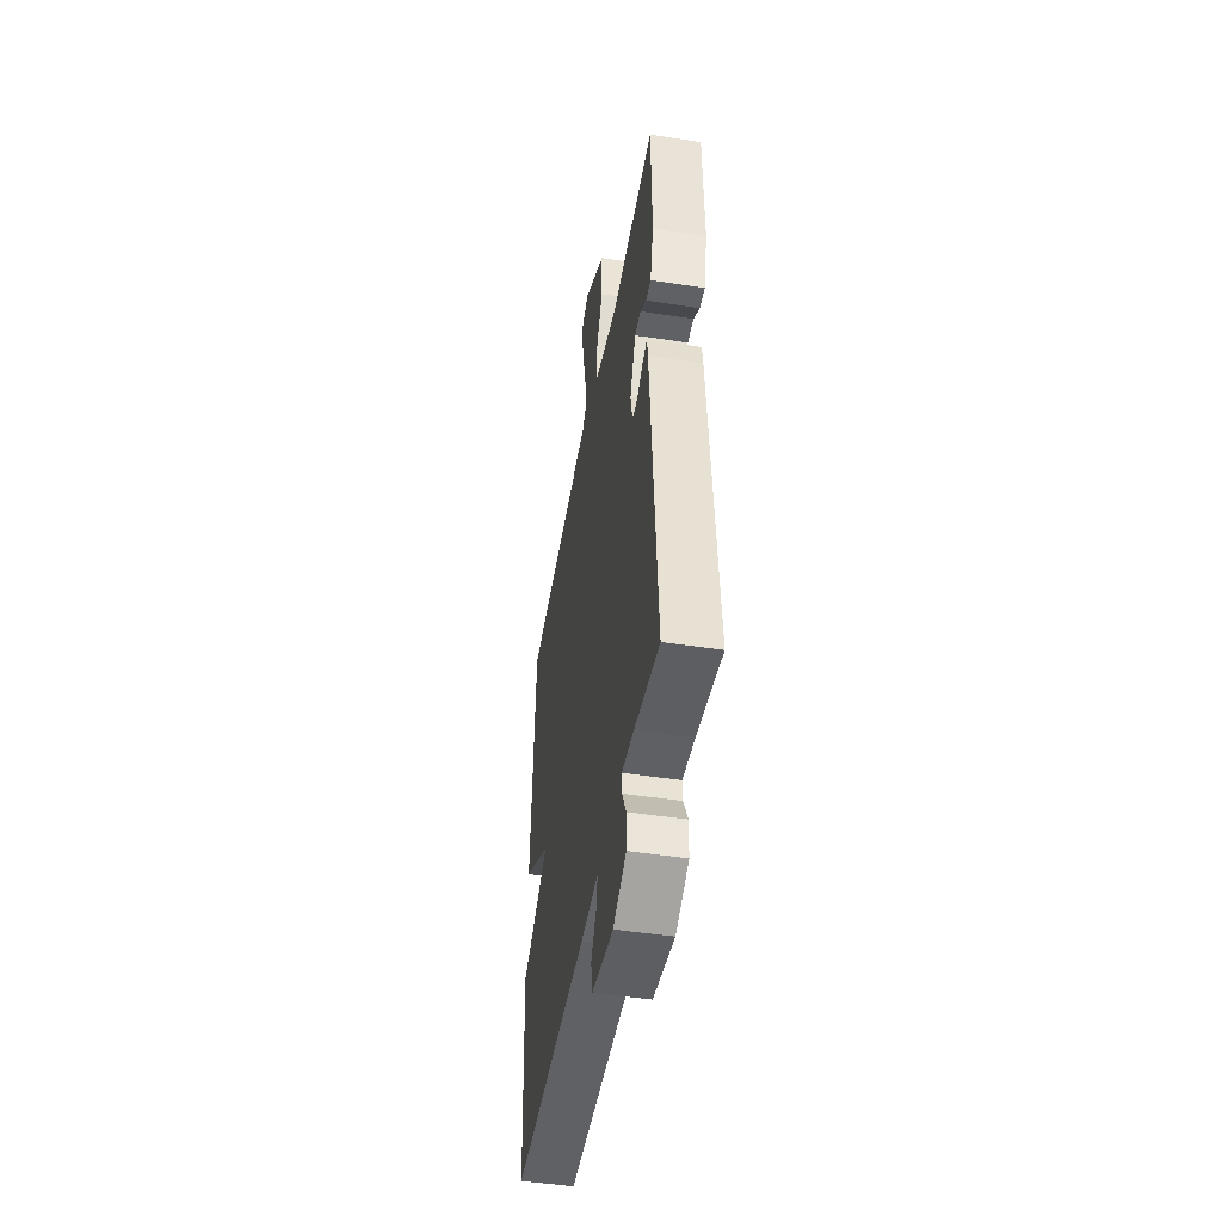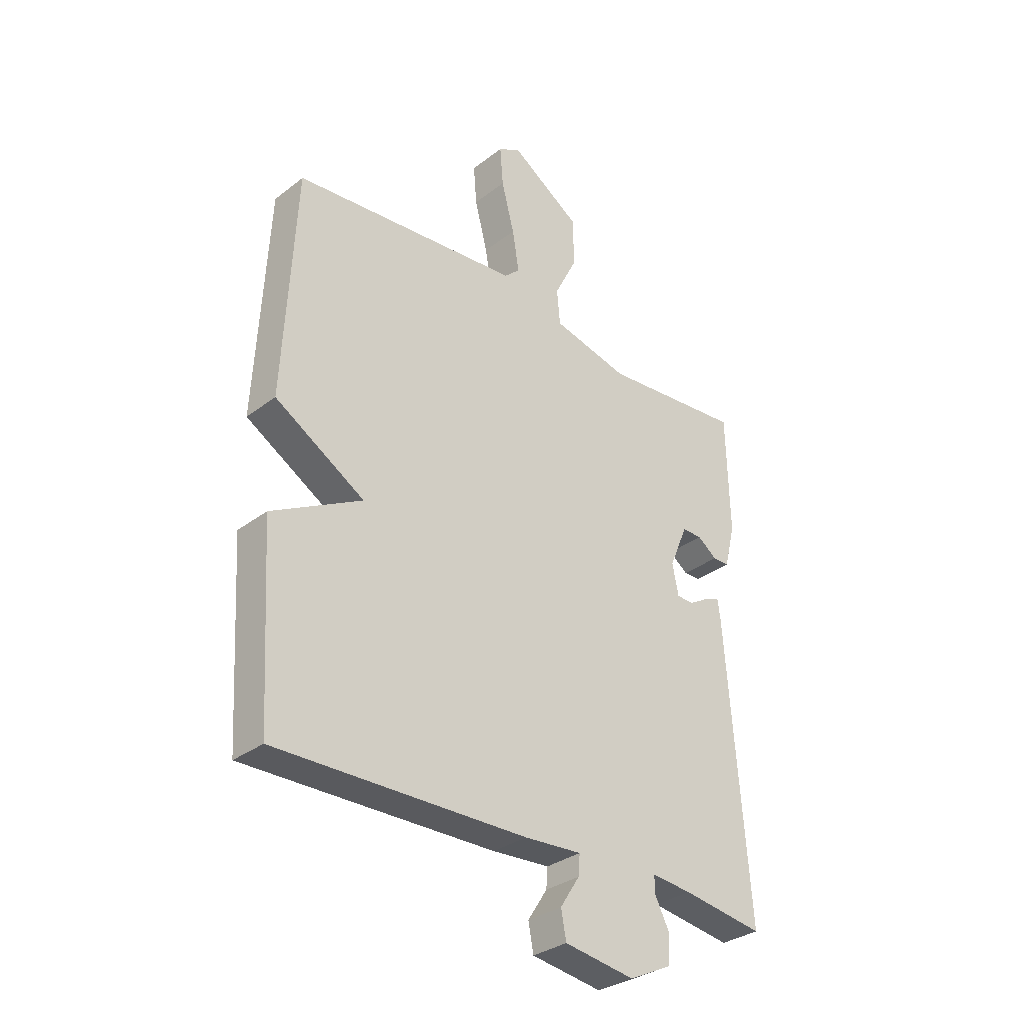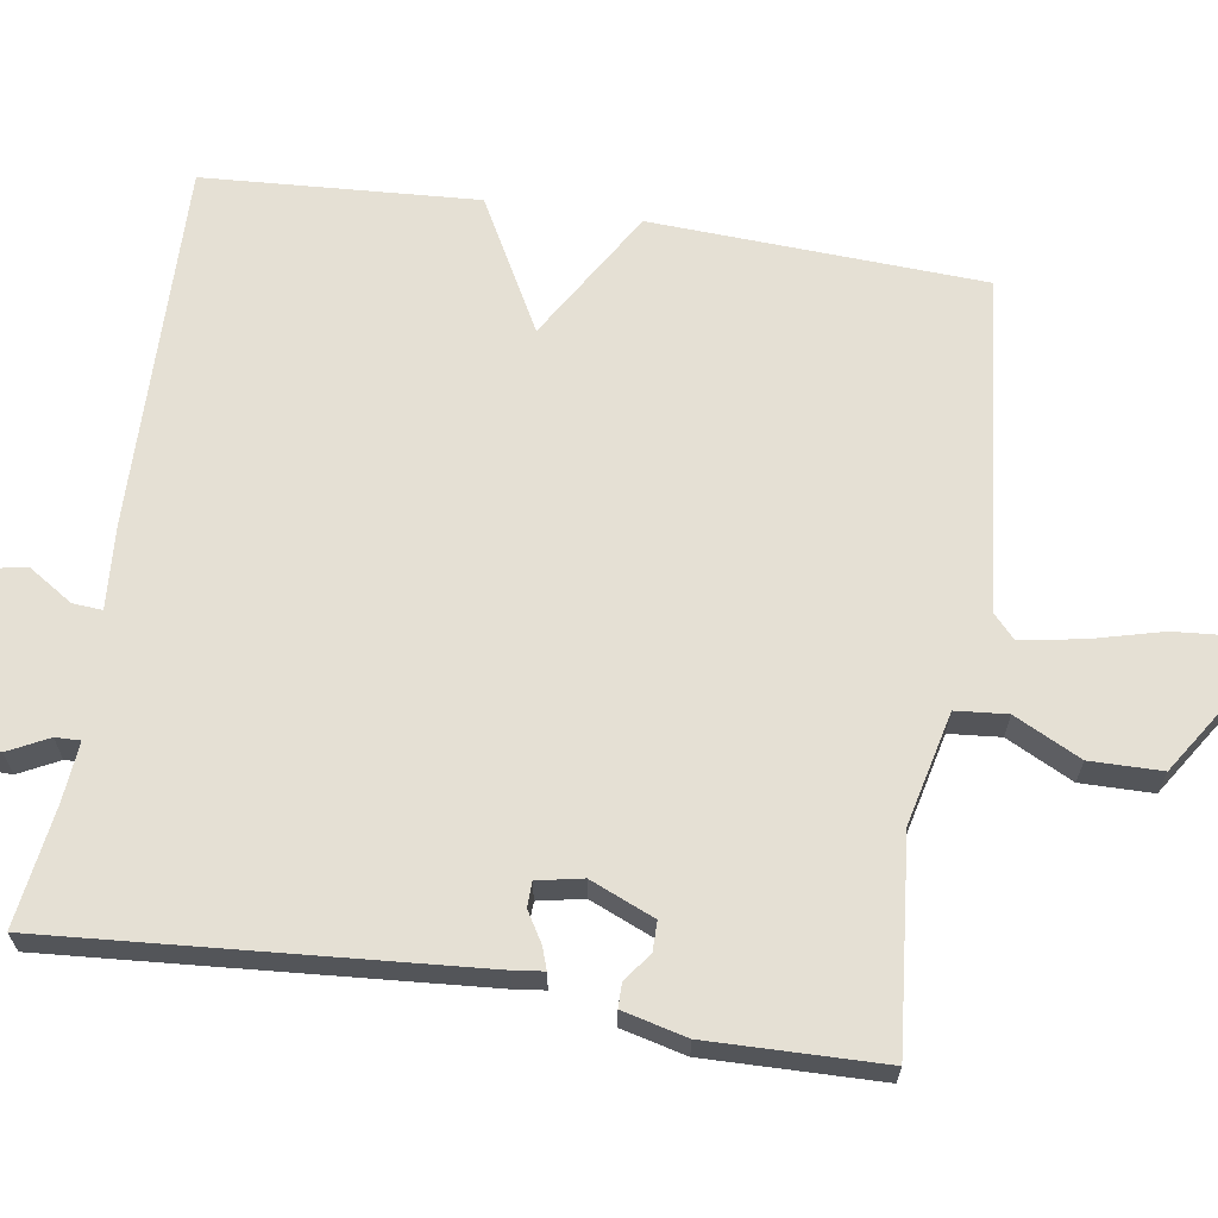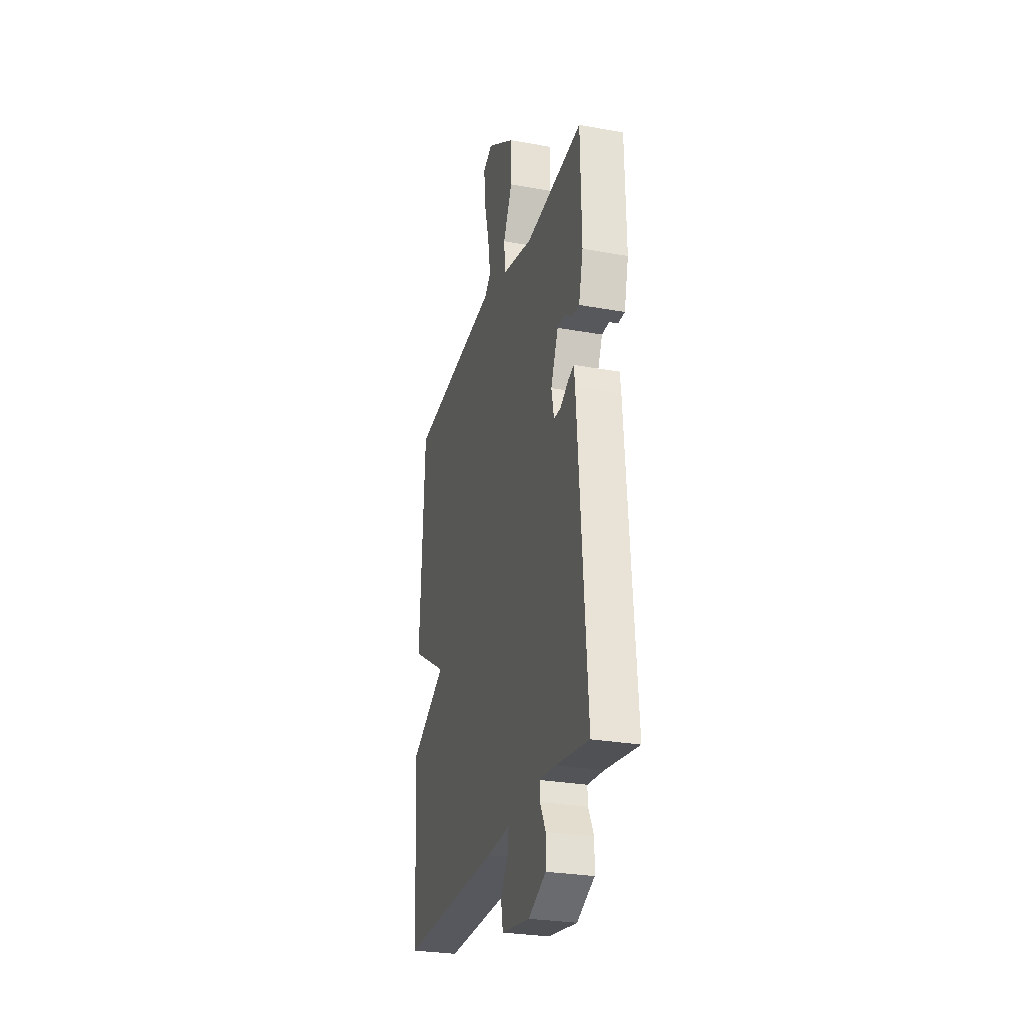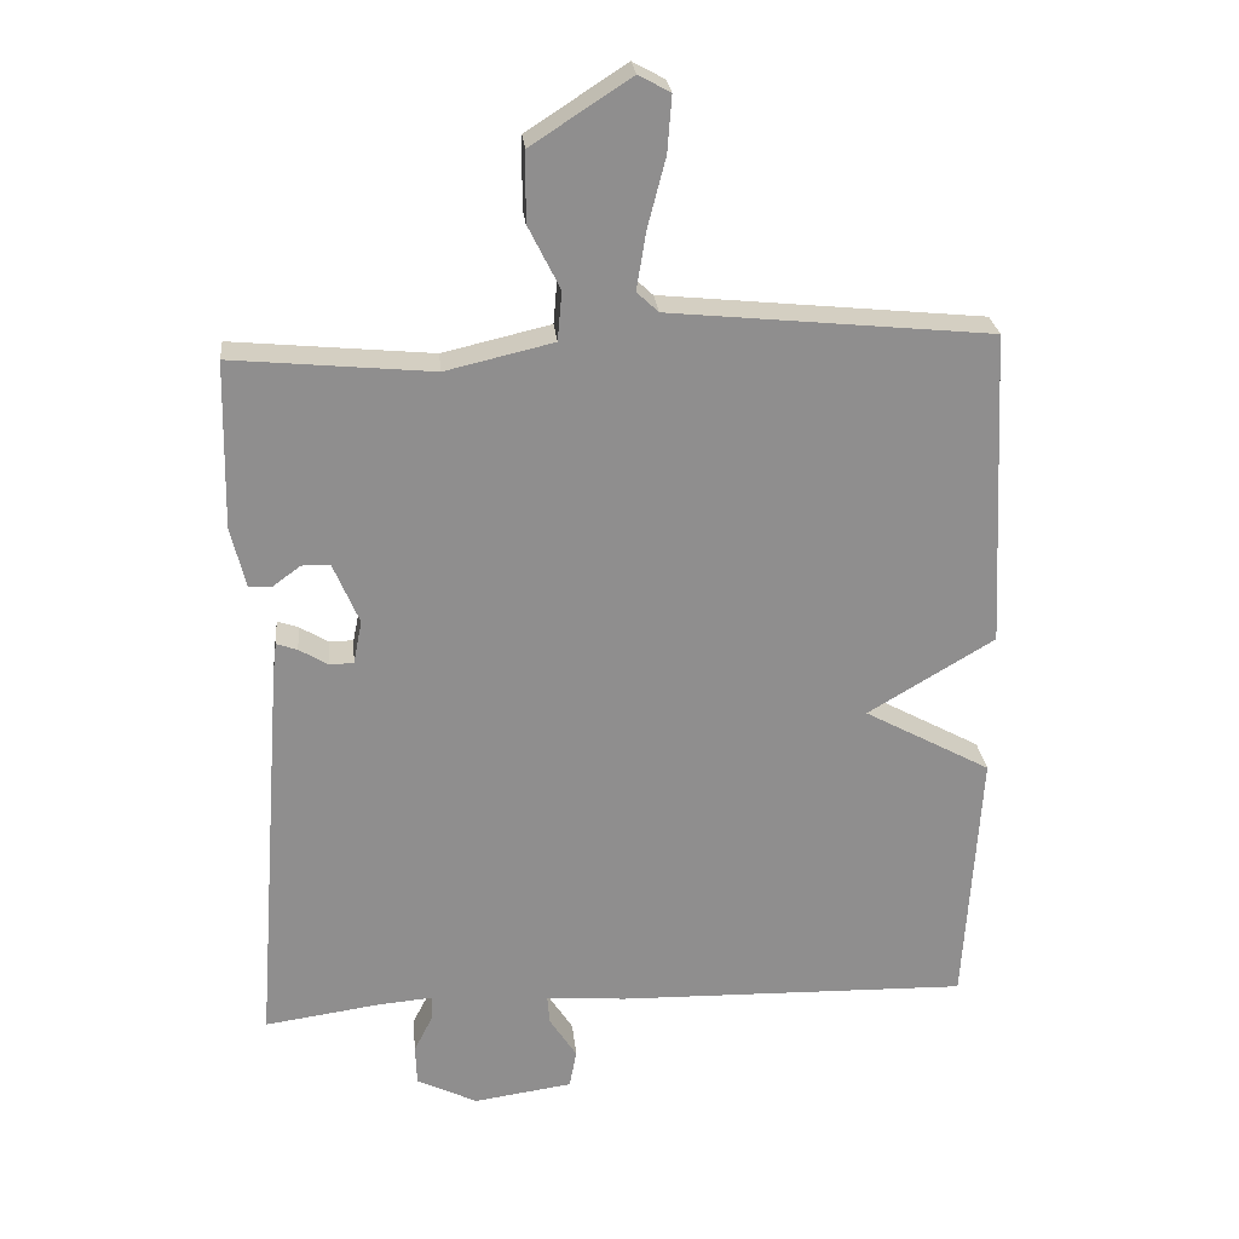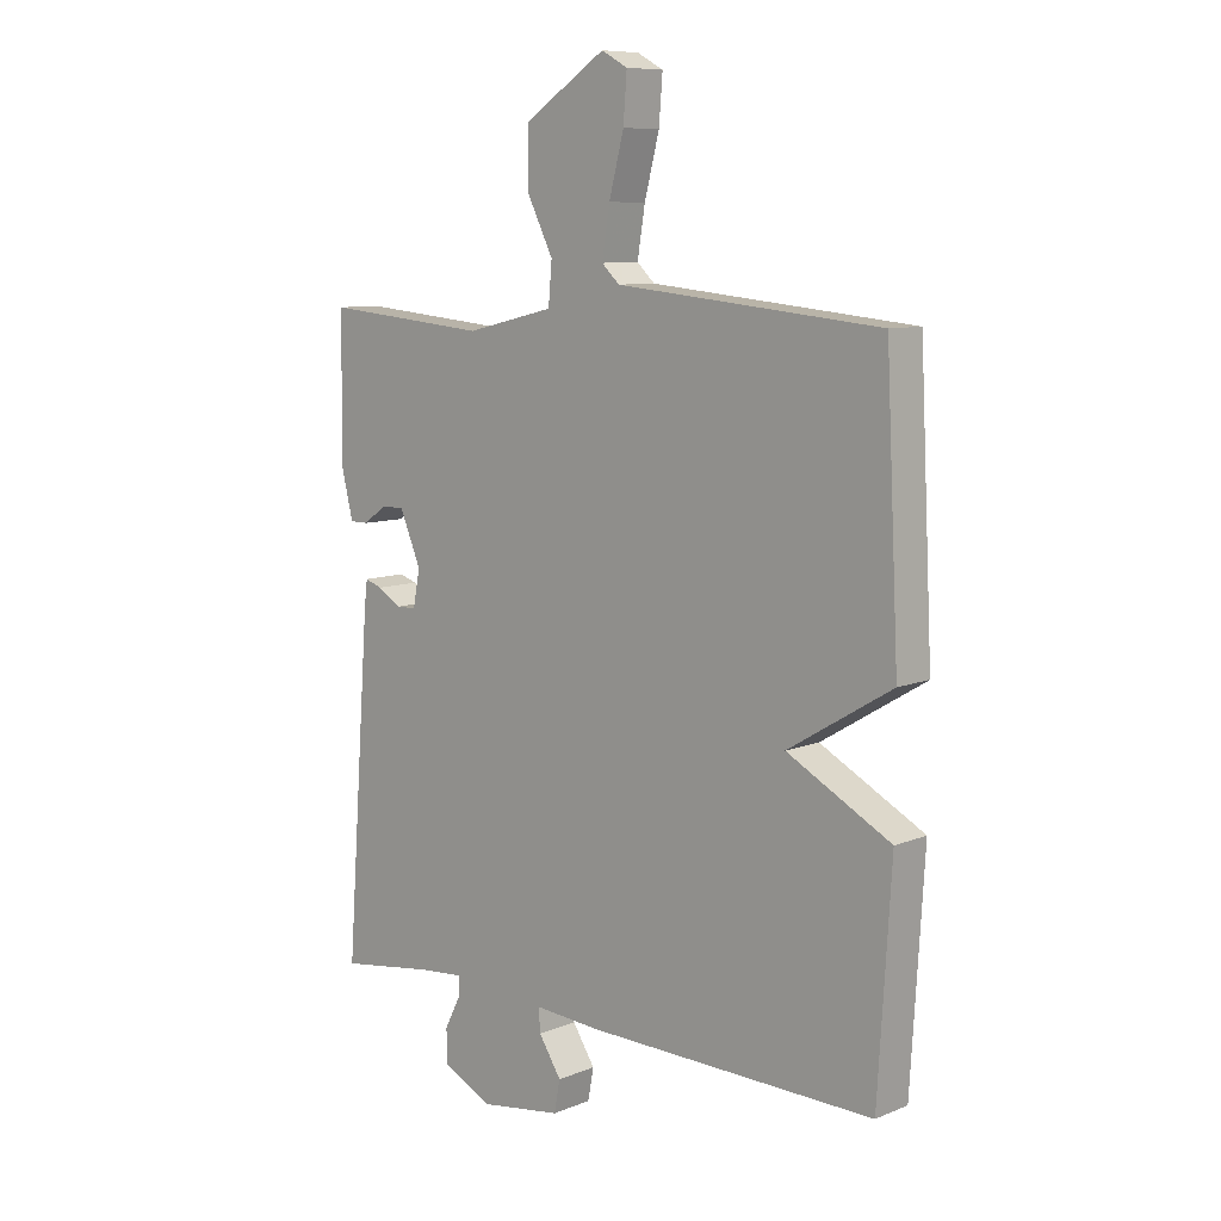
<metadata>
{"format":"obj","ext":"obj","renderer":"f3d","projection":"perspective","resolution":1024,"background":"white","views":[{"elev":-47.3,"azim":-99.9,"up":"+Z"},{"elev":-32.3,"azim":136.8,"up":"+Z"},{"elev":65.4,"azim":-81.2,"up":"+Y"},{"elev":-27.8,"azim":-105.5,"up":"+Z"},{"elev":25.4,"azim":-5.6,"up":"+Z"},{"elev":8.9,"azim":42.9,"up":"+Z"}]}
</metadata>
<code>
v -0.5 0.07 -0.5
v -0.458 0.07 0.06
v -0.453 0.07 0.1
v -0.424 0.07 0.09
v -0.384 0.07 0.066
v -0.351 0.07 0.067
v -0.339 0.07 0.127
v -0.375 0.07 0.212
v -0.414 0.07 0.212
v -0.452 0.07 0.184
v -0.484 0.07 0.184
v -0.505 0.07 0.269
v -0.5 0.07 0.5
v -0.223 0.07 0.474
v -0.074 0.07 0.509
v -0.068 0.07 0.577
v -0.112 0.07 0.665
v -0.111 0.07 0.76
v 0.026 0.07 0.849
v 0.07 0.07 0.825
v 0.064 0.07 0.748
v 0.039 0.07 0.652
v 0.026 0.07 0.572
v 0.056 0.07 0.544
v 0.5 0.07 0.5
v 0.522 0.07 0.061
v 0.347 0.07 -0.044
v 0.522 0.07 -0.139
v 0.5 0.07 -0.5
v 0.013 0.07 -0.49
v -0.099 0.07 -0.482
v -0.096 0.07 -0.521
v -0.058 0.07 -0.58
v -0.068 0.07 -0.633
v -0.205 0.07 -0.653
v -0.289 0.07 -0.612
v -0.291 0.07 -0.556
v -0.264 0.07 -0.503
v -0.263 0.07 -0.47
v -0.341 0.07 -0.477
v -0.5 0 -0.5
v -0.458 0 0.06
v -0.453 0 0.1
v -0.424 0 0.09
v -0.384 0 0.066
v -0.351 0 0.067
v -0.339 0 0.127
v -0.375 0 0.212
v -0.414 0 0.212
v -0.452 0 0.184
v -0.484 0 0.184
v -0.505 0 0.269
v -0.5 0 0.5
v -0.223 0 0.474
v -0.074 0 0.509
v -0.068 0 0.577
v -0.112 0 0.665
v -0.111 0 0.76
v 0.026 0 0.849
v 0.07 0 0.825
v 0.064 0 0.748
v 0.039 0 0.652
v 0.026 0 0.572
v 0.056 0 0.544
v 0.5 0 0.5
v 0.522 0 0.061
v 0.347 0 -0.044
v 0.522 0 -0.139
v 0.5 0 -0.5
v 0.013 0 -0.49
v -0.099 0 -0.482
v -0.096 0 -0.521
v -0.058 0 -0.58
v -0.068 0 -0.633
v -0.205 0 -0.653
v -0.289 0 -0.612
v -0.291 0 -0.556
v -0.264 0 -0.503
v -0.263 0 -0.47
v -0.341 0 -0.477
f 36 37 38
f 35 36 38
f 34 35 38
f 33 34 38
f 32 33 38
f 31 32 38 39
f 30 31 39
f 29 30 39
f 28 29 39
f 27 28 39
f 24 25 26 27
f 27 39 40
f 24 27 40
f 23 24 40
f 20 21 22
f 19 20 22
f 18 19 22
f 17 18 22
f 16 17 22
f 15 16 22 23
f 12 13 14
f 11 12 14
f 10 11 14
f 9 10 14
f 8 9 14 15
f 7 8 15 23
f 3 4 5
f 2 3 5
f 1 2 5
f 40 1 5
f 40 5 6
f 6 7 23 40
f 78 77 76
f 78 76 75
f 78 75 74
f 78 74 73
f 78 73 72
f 79 78 72 71
f 79 71 70
f 79 70 69
f 79 69 68
f 79 68 67
f 67 66 65 64
f 80 79 67
f 80 67 64
f 80 64 63
f 62 61 60
f 62 60 59
f 62 59 58
f 62 58 57
f 62 57 56
f 63 62 56 55
f 54 53 52
f 54 52 51
f 54 51 50
f 54 50 49
f 55 54 49 48
f 63 55 48 47
f 45 44 43
f 45 43 42
f 45 42 41
f 45 41 80
f 46 45 80
f 80 63 47 46
f 1 41 42 2
f 2 42 43 3
f 3 43 44 4
f 4 44 45 5
f 5 45 46 6
f 6 46 47 7
f 7 47 48 8
f 8 48 49 9
f 9 49 50 10
f 10 50 51 11
f 11 51 52 12
f 12 52 53 13
f 13 53 54 14
f 14 54 55 15
f 15 55 56 16
f 16 56 57 17
f 17 57 58 18
f 18 58 59 19
f 19 59 60 20
f 20 60 61 21
f 21 61 62 22
f 22 62 63 23
f 23 63 64 24
f 24 64 65 25
f 25 65 66 26
f 26 66 67 27
f 27 67 68 28
f 28 68 69 29
f 29 69 70 30
f 30 70 71 31
f 31 71 72 32
f 32 72 73 33
f 33 73 74 34
f 34 74 75 35
f 35 75 76 36
f 36 76 77 37
f 37 77 78 38
f 38 78 79 39
f 39 79 80 40
f 40 80 41 1

</code>
